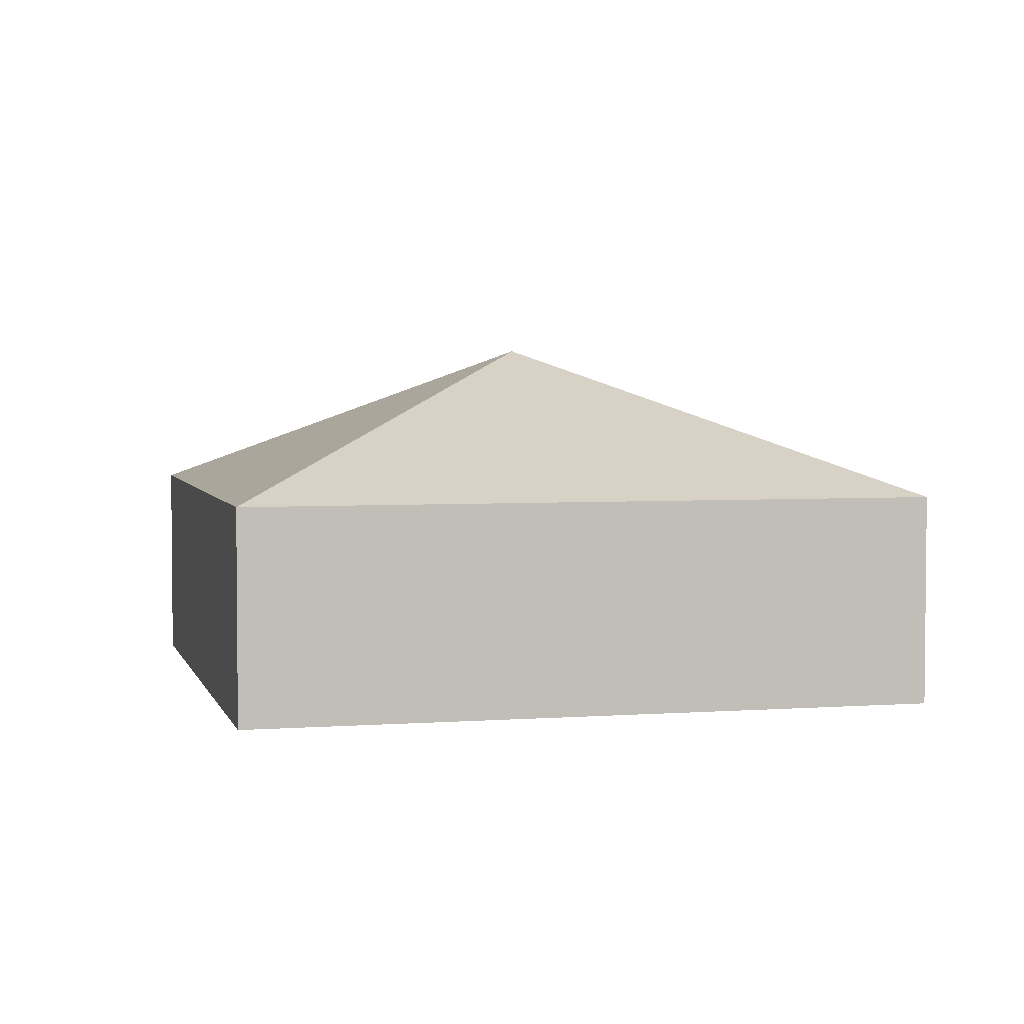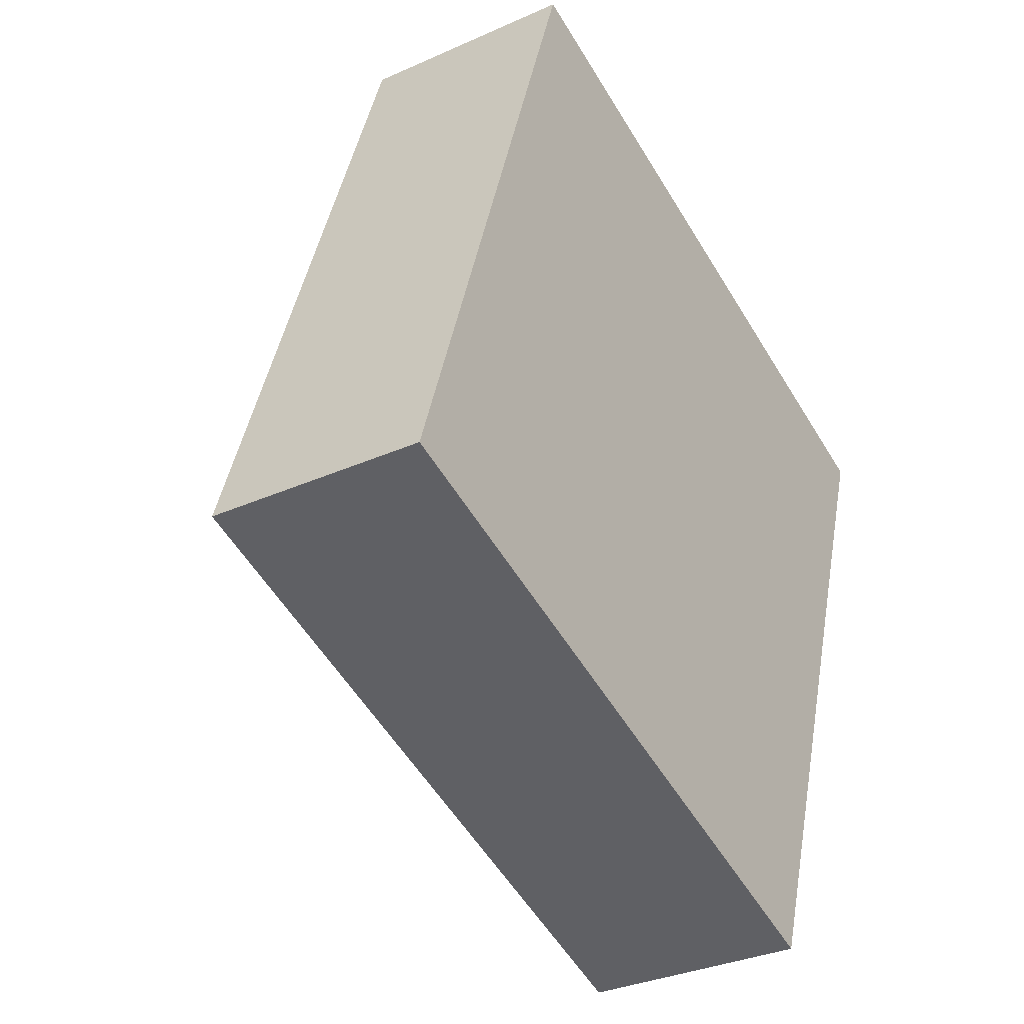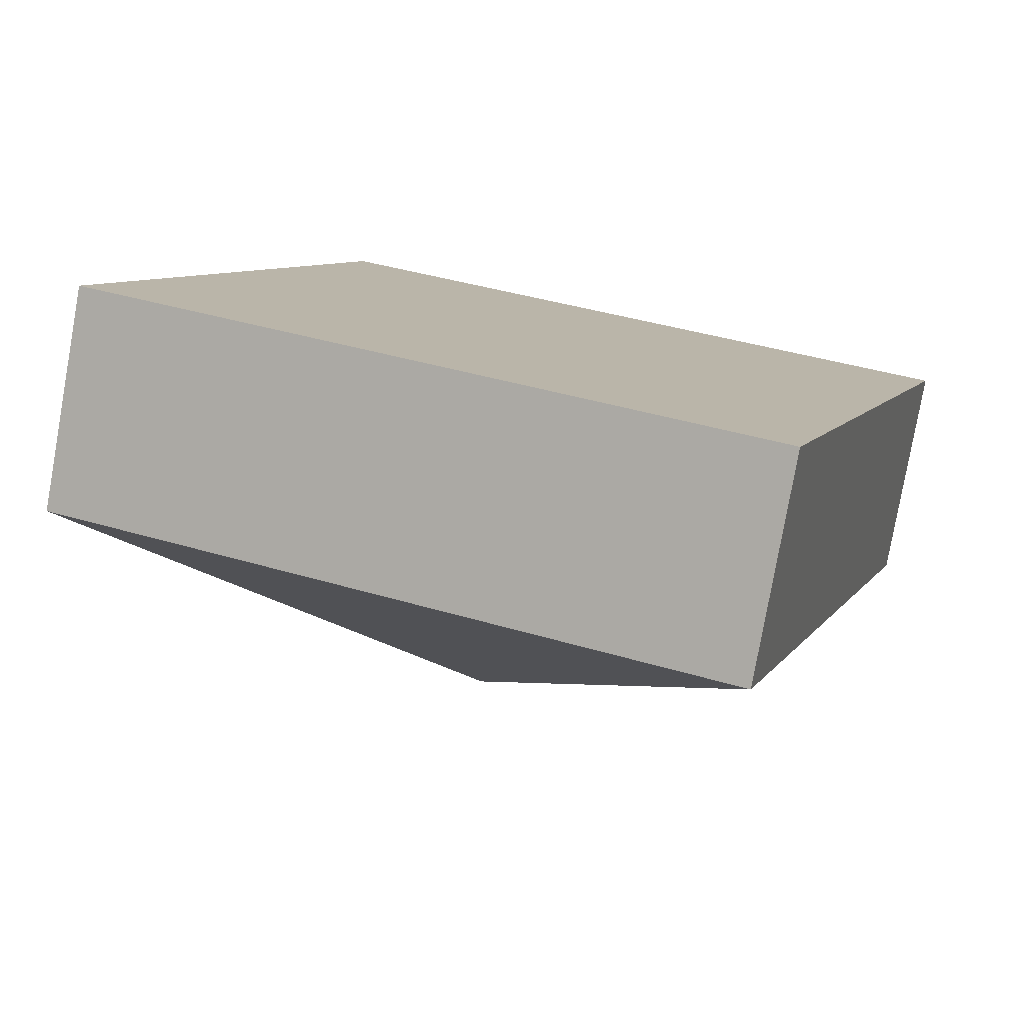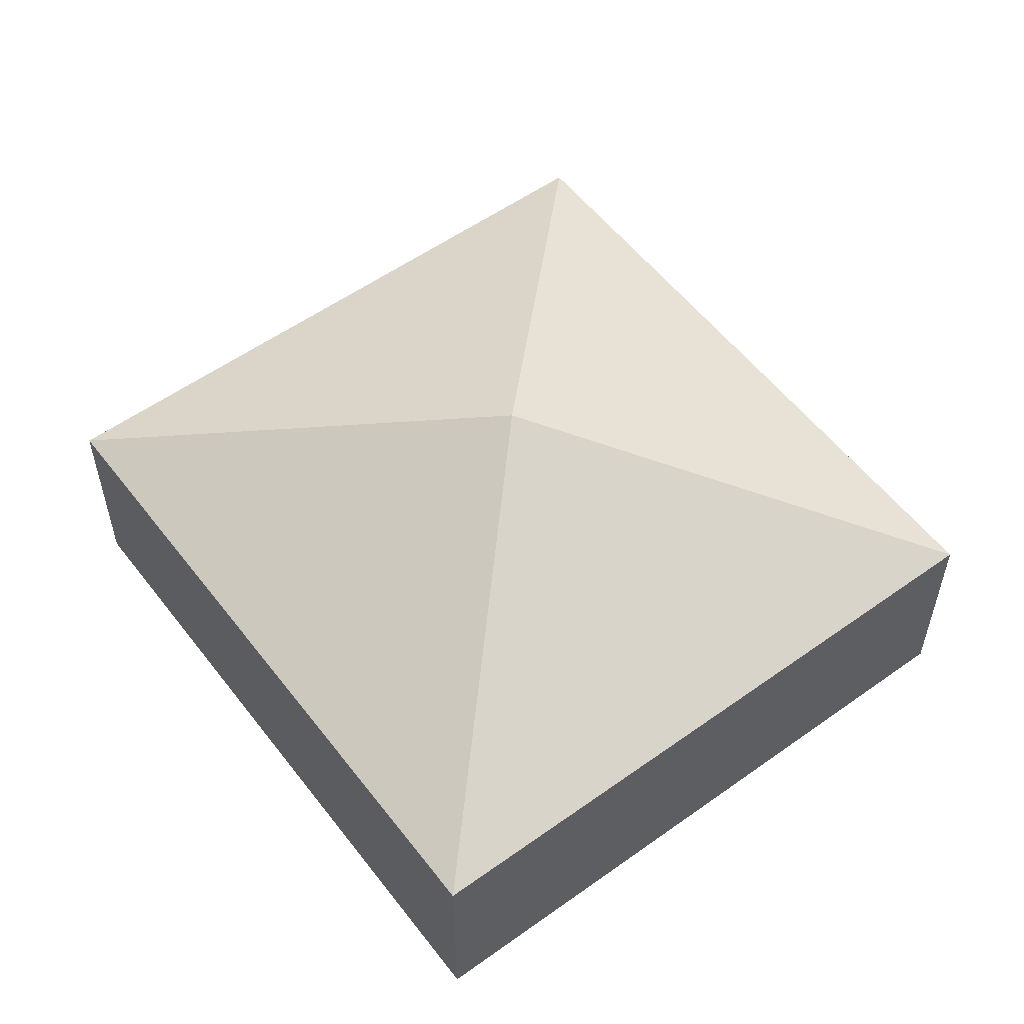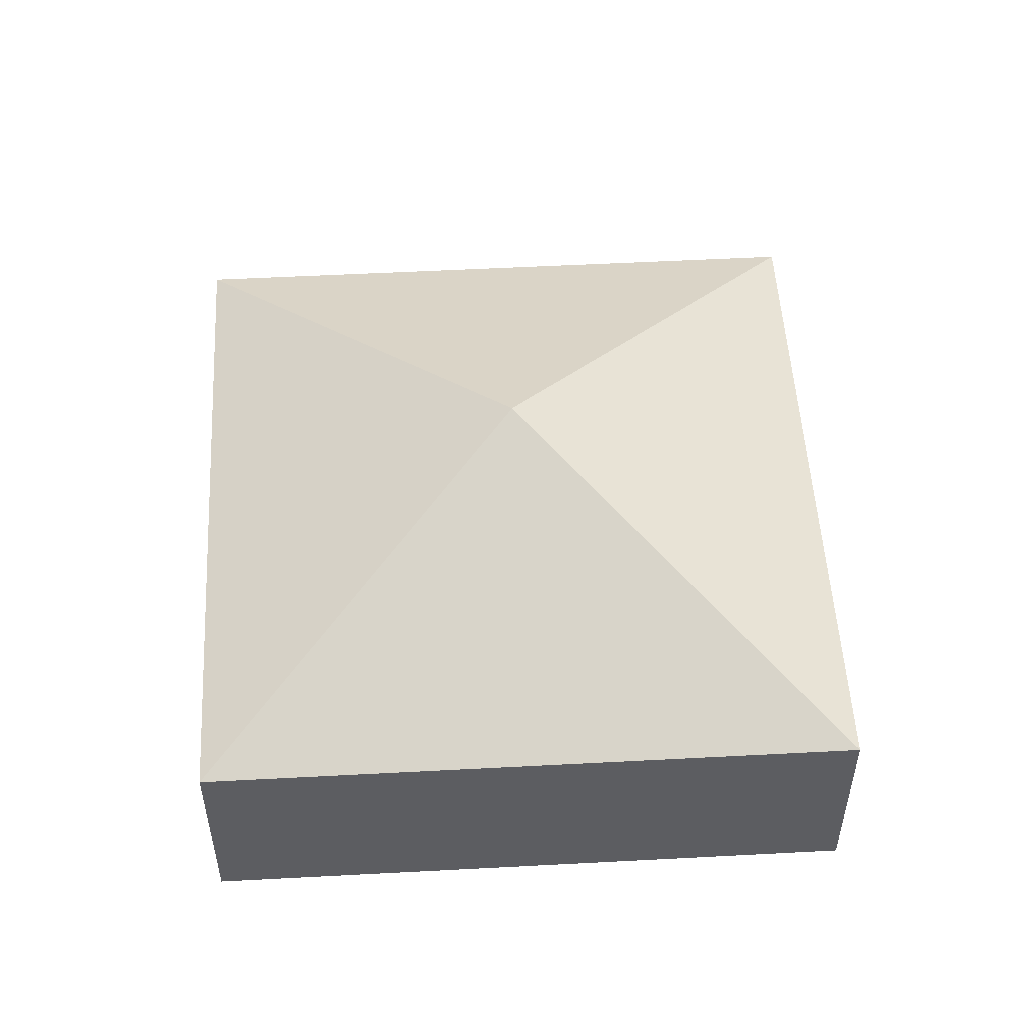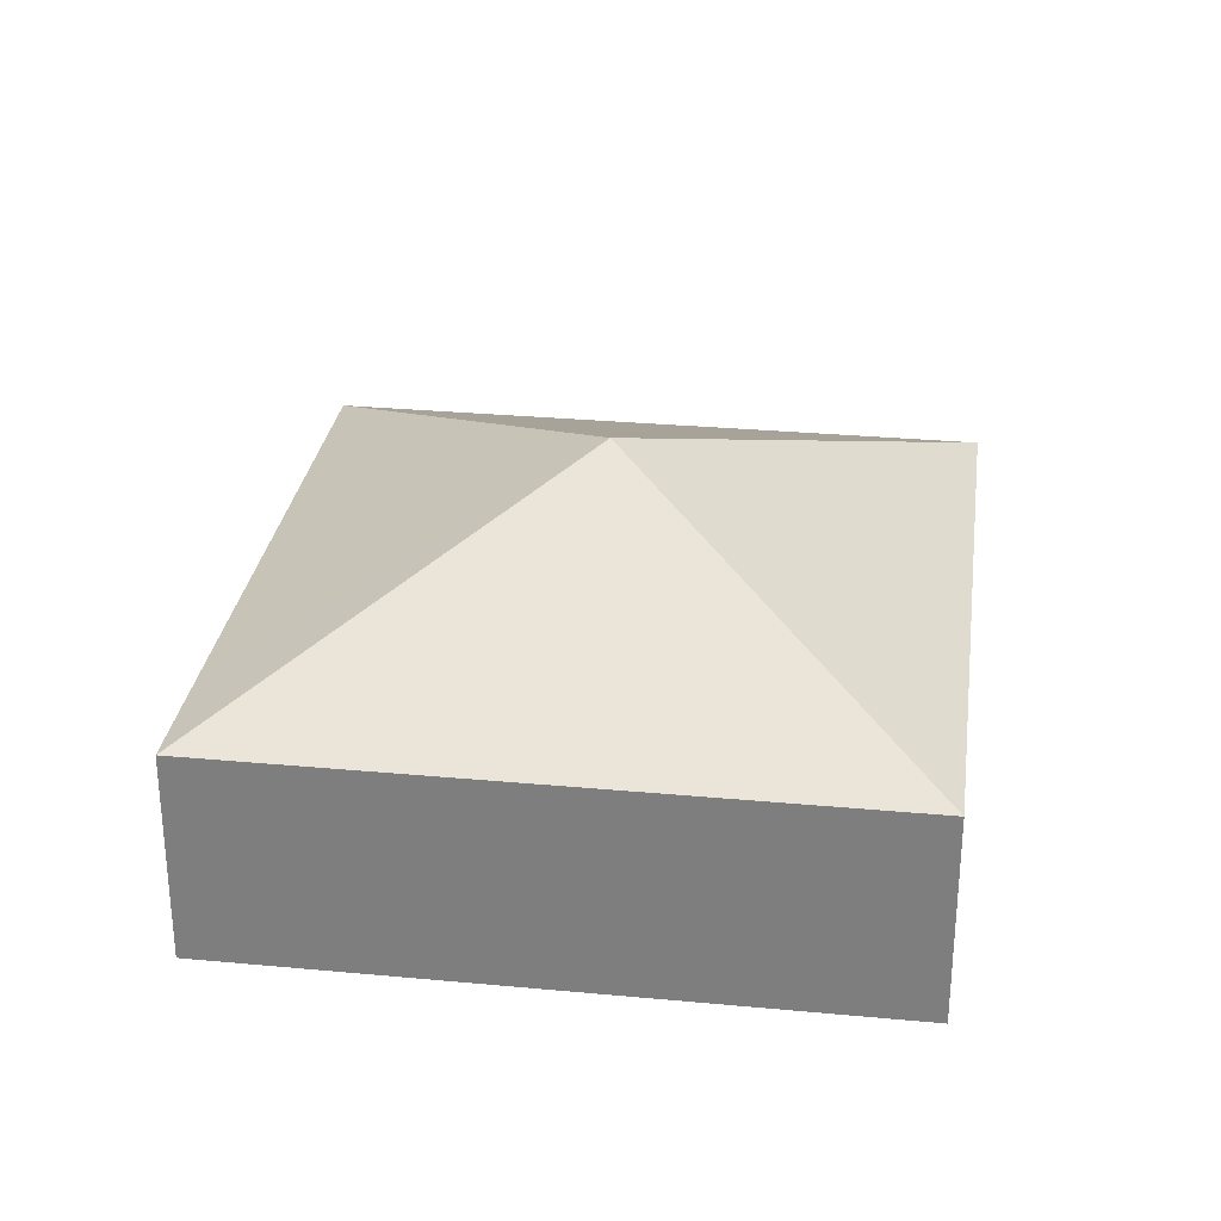
<metadata>
{"format":"obj","ext":"obj","renderer":"f3d","projection":"perspective","resolution":1024,"background":"white","views":[{"elev":3.6,"azim":-85.7,"up":"+Y"},{"elev":-32.6,"azim":-58.0,"up":"+Z"},{"elev":-78.9,"azim":-10.1,"up":"+Z"},{"elev":55.5,"azim":-18.7,"up":"+Y"},{"elev":52.4,"azim":-165.0,"up":"+Y"},{"elev":29.4,"azim":-153.9,"up":"+Y"}]}
</metadata>
<code>
v  8.842 2.749 -1.208
v  5.597 4.704 2.96
v  11.19 2.747 5.92
v  8.334 2.747 -2.748
v  8.842 2.747 6.695
v  2.859 2.749 8.669
v  0 2.747 1.682e-16
v  8.334 1.683e-16 -2.748
v  8.842 7.397e-17 -1.208
v  11.19 -3.625e-16 5.92
v  0 0 0
v  2.859 -5.308e-16 8.669
v  8.842 -4.099e-16 6.695
g defaultobject
f 1 2 3
f 2 1 4
f 2 5 3
f 5 2 6
f 2 4 7
f 2 7 6
f 1 8 4
f 8 1 9
f 9 1 3
f 9 3 10
f 8 7 4
f 7 8 11
f 7 12 6
f 12 7 11
f 12 5 6
f 5 12 13
f 5 13 3
f 3 13 10
f 9 11 8
f 11 9 10
f 11 10 13
f 11 13 12

</code>
